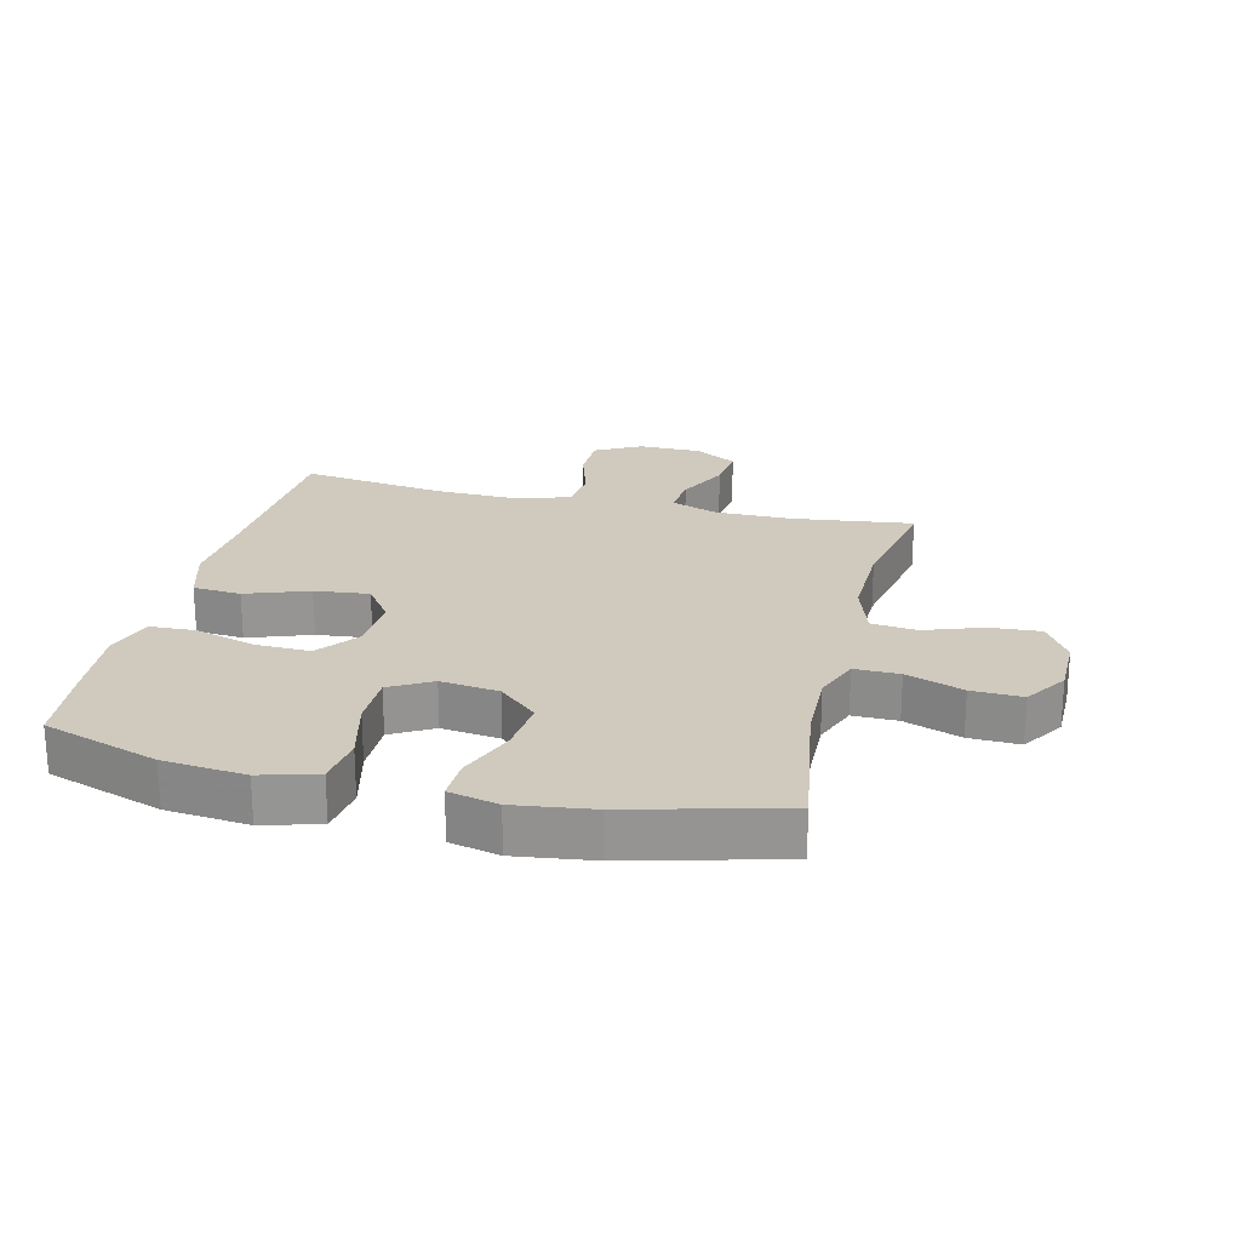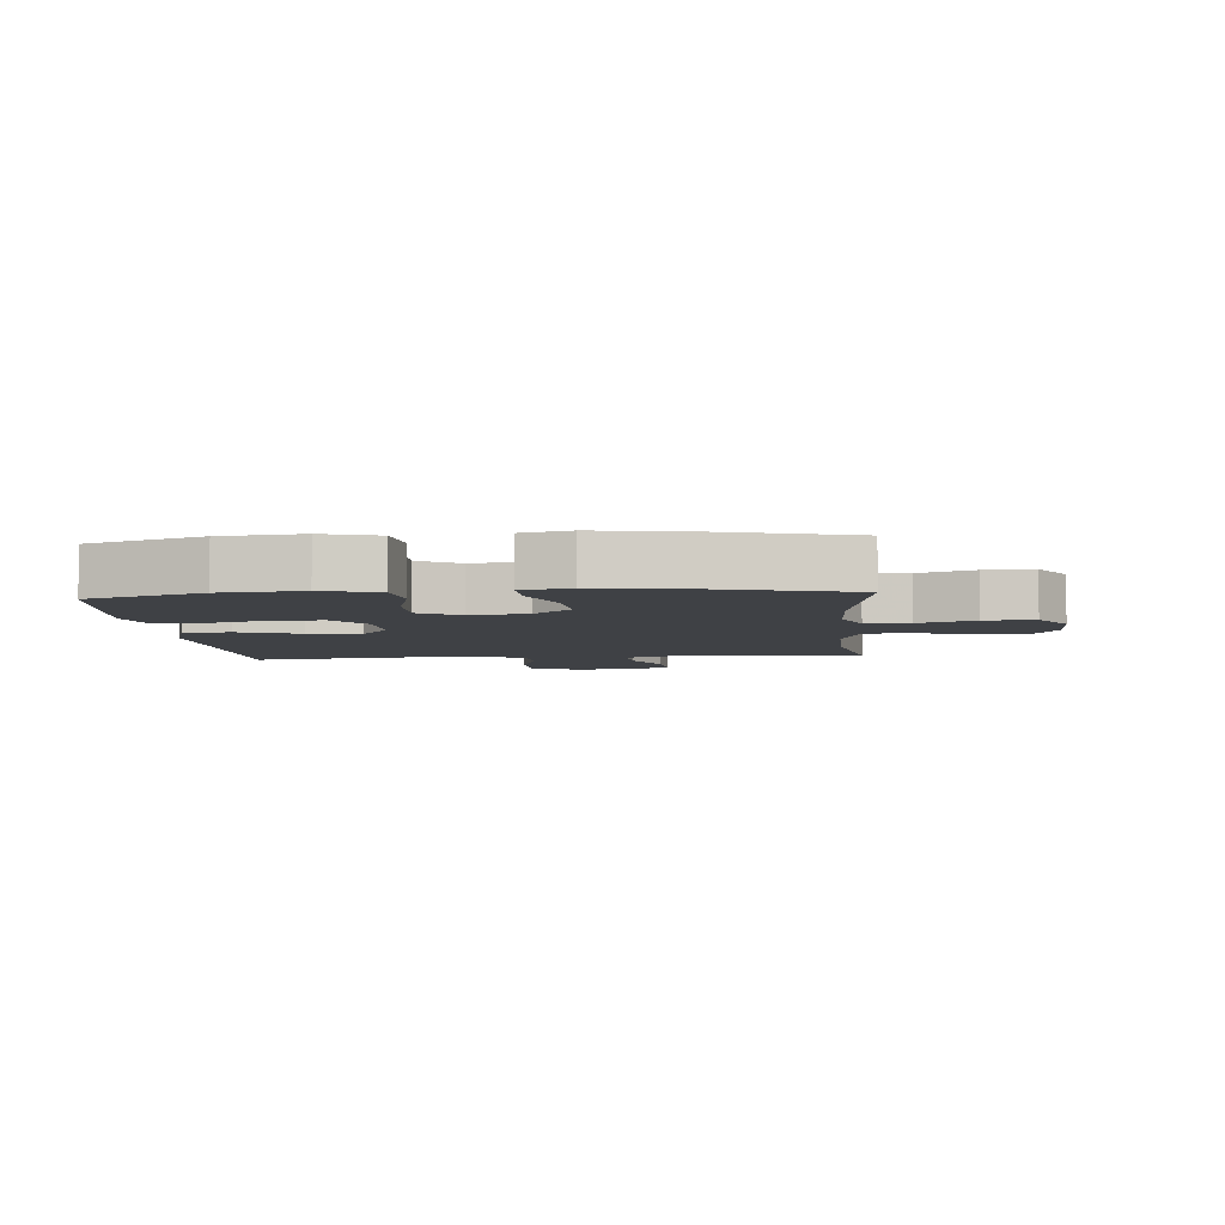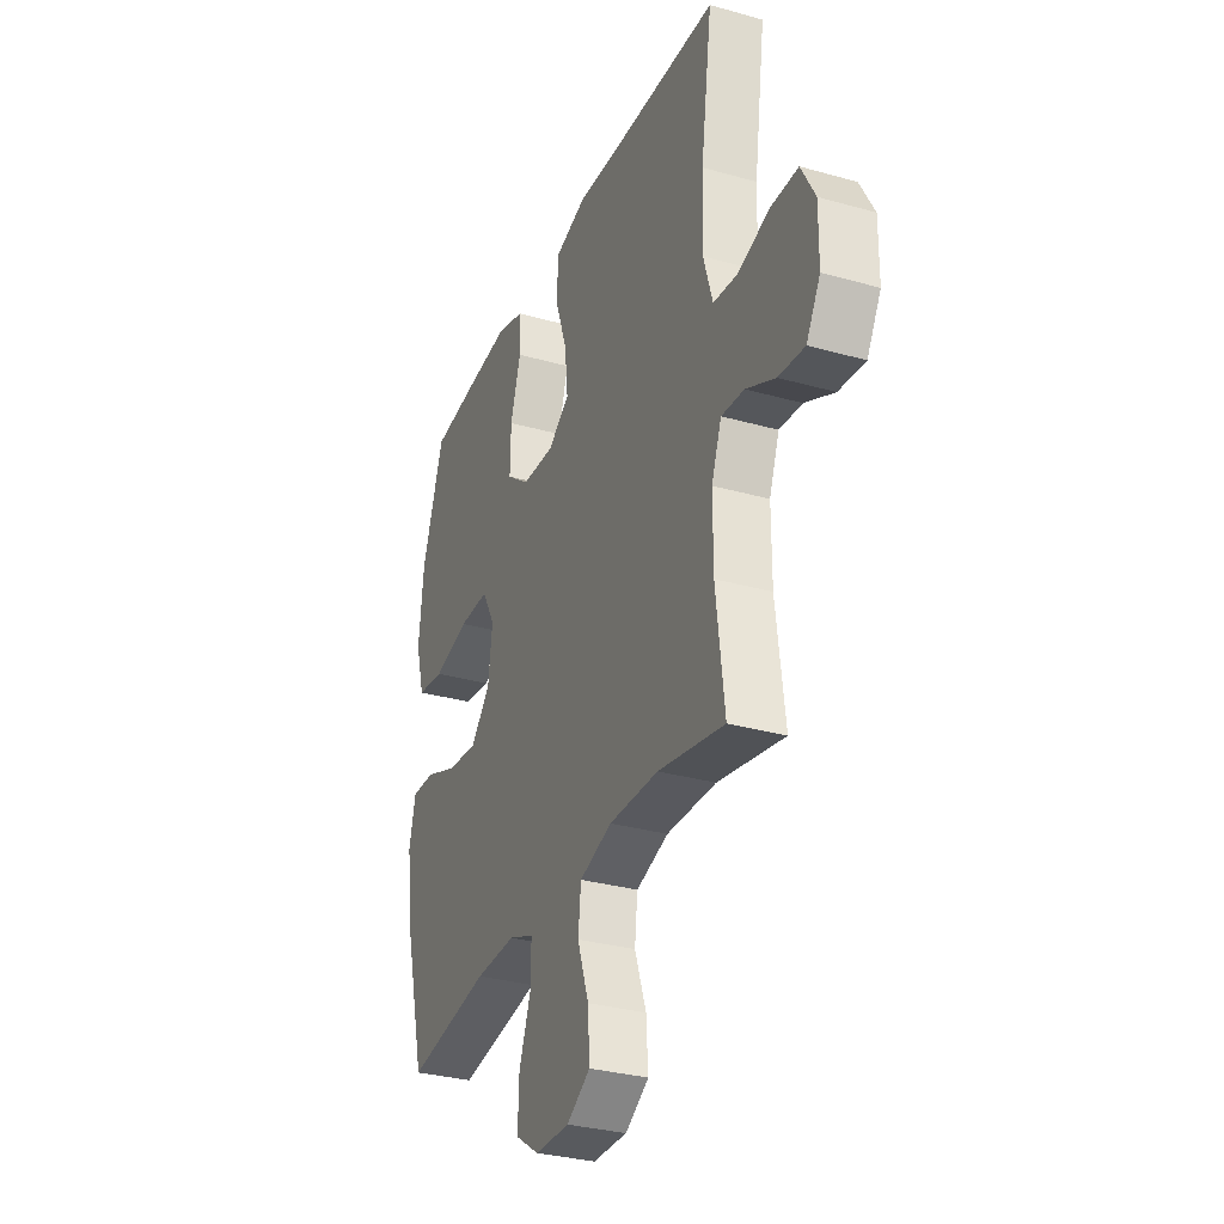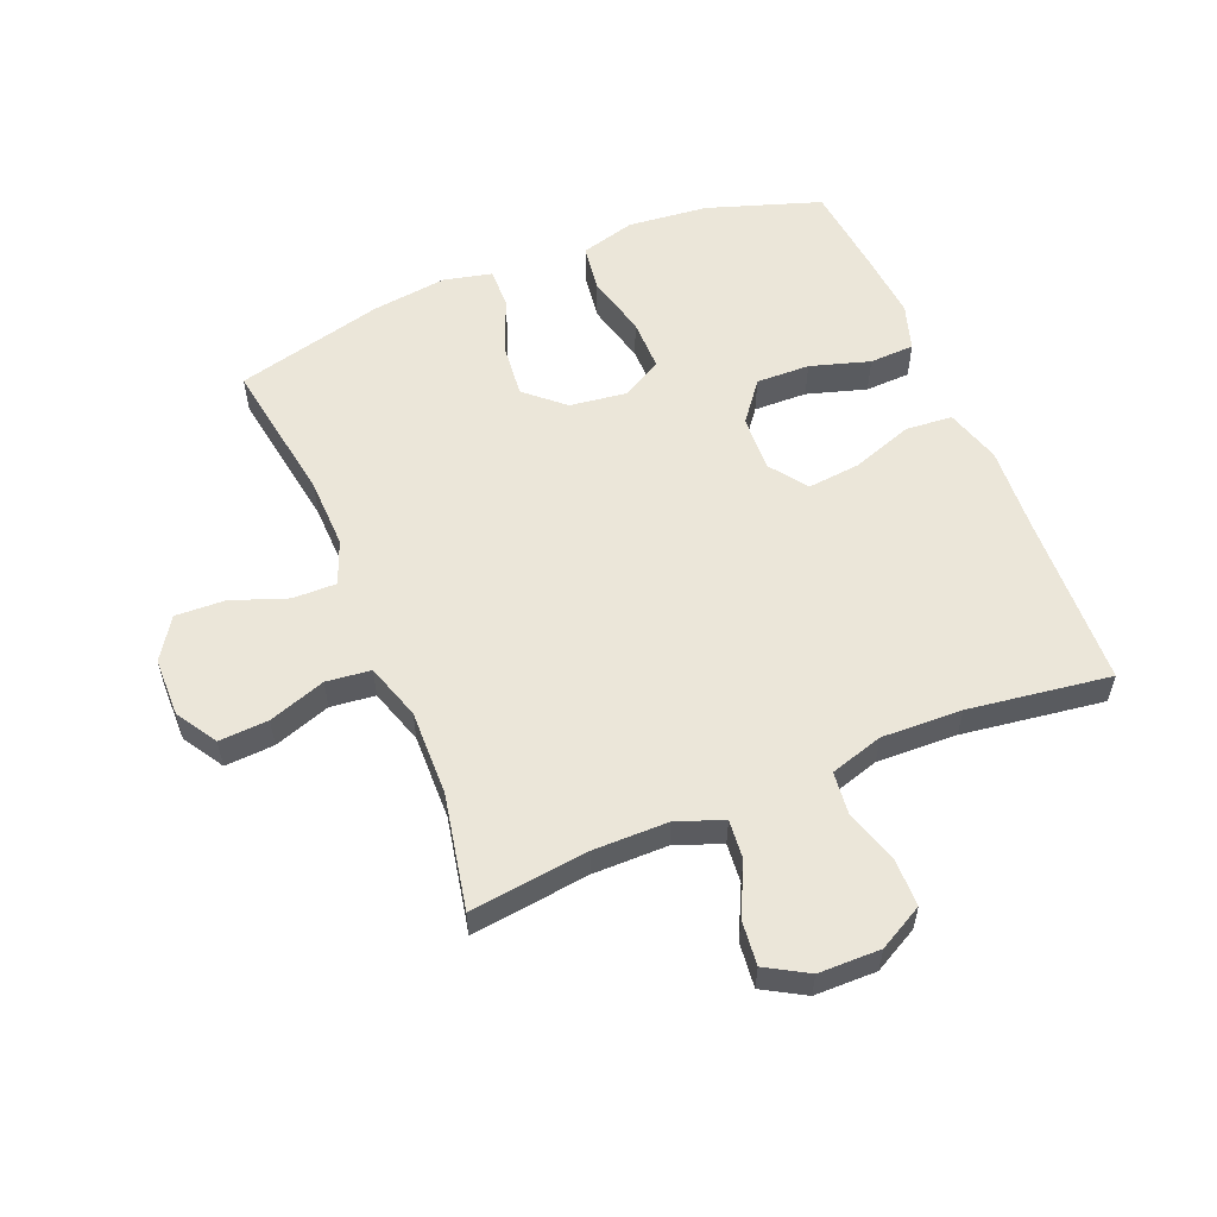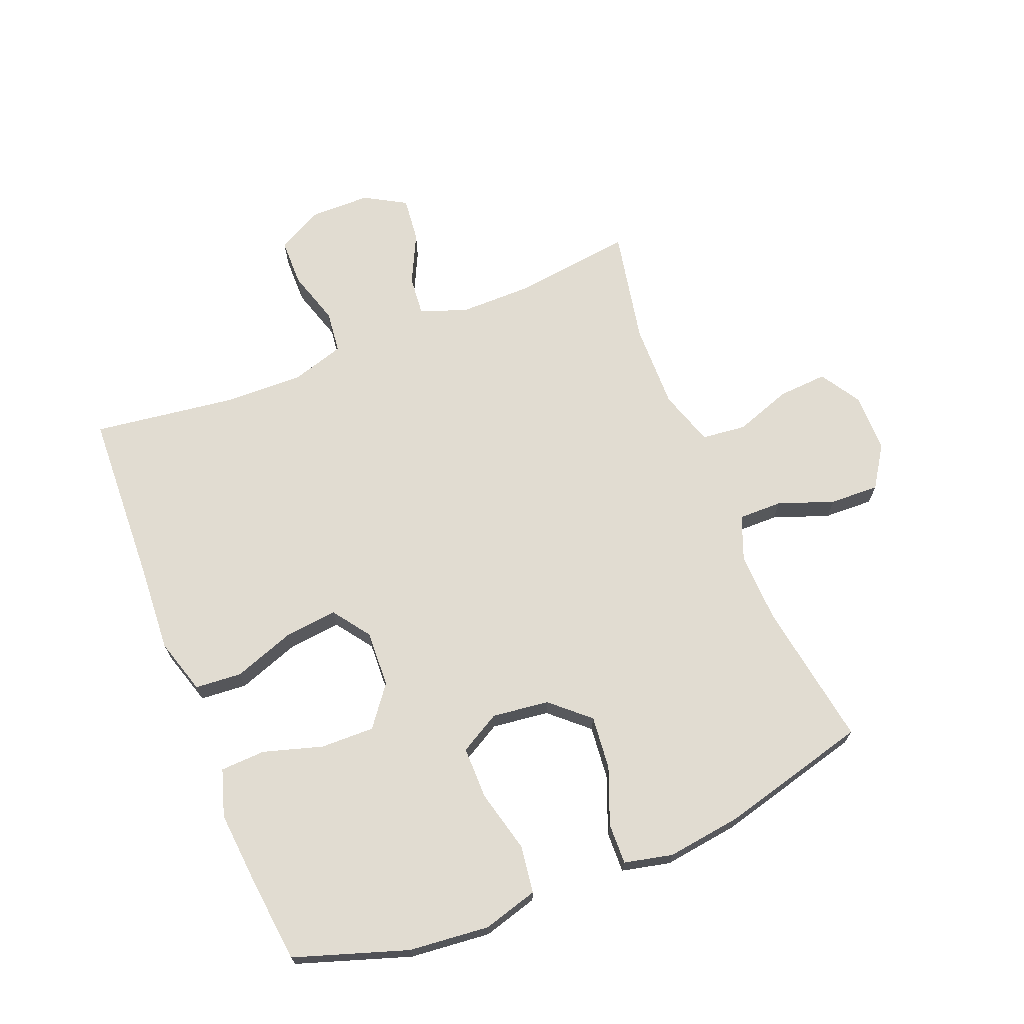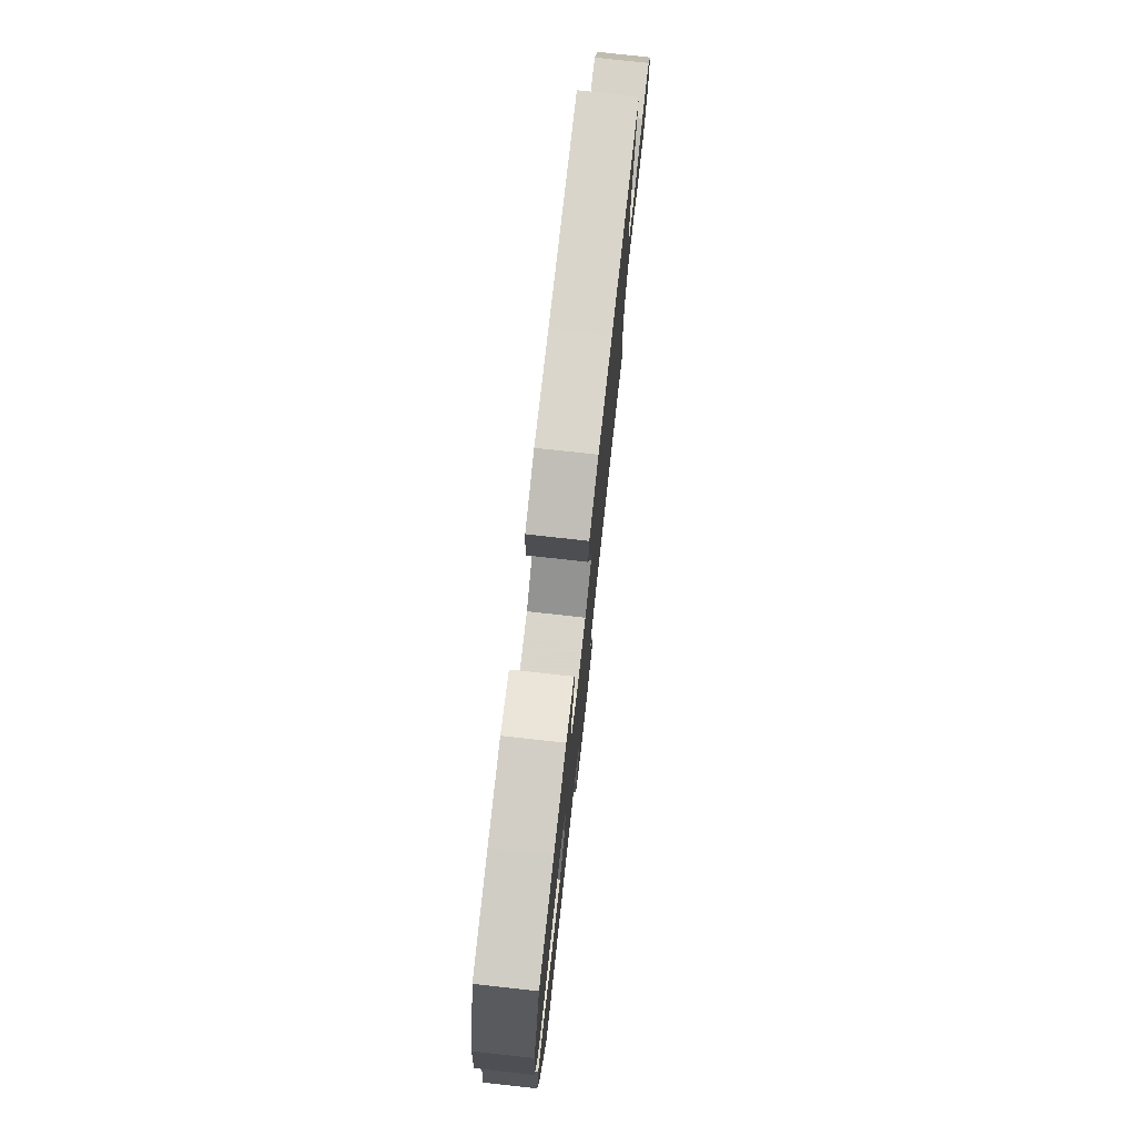
<metadata>
{"format":"obj","ext":"obj","renderer":"f3d","projection":"perspective","resolution":1024,"background":"white","views":[{"elev":22.9,"azim":103.5,"up":"+Y"},{"elev":-5.5,"azim":94.8,"up":"+Y"},{"elev":-31.5,"azim":-111.8,"up":"+Z"},{"elev":56.3,"azim":-112.3,"up":"+Y"},{"elev":69.2,"azim":68.0,"up":"+Y"},{"elev":77.3,"azim":96.3,"up":"+Z"}]}
</metadata>
<code>
v -0.5 0.07 -0.5
v -0.476 0.07 -0.309
v -0.476 0.07 -0.188
v -0.504 0.07 -0.113
v -0.568 0.07 -0.119
v -0.65 0.07 -0.159
v -0.723 0.07 -0.167
v -0.762 0.07 -0.1
v -0.763 0.07 0
v -0.724 0.07 0.072
v -0.647 0.07 0.073
v -0.559 0.07 0.046
v -0.49 0.07 0.054
v -0.464 0.07 0.14
v -0.468 0.07 0.27
v -0.5 0.07 0.5
v -0.214 0.07 0.513
v -0.076 0.07 0.522
v 0.014 0.07 0.495
v 0.02 0.07 0.419
v -0.015 0.07 0.32
v -0.024 0.07 0.234
v 0.036 0.07 0.191
v 0.128 0.07 0.195
v 0.193 0.07 0.245
v 0.191 0.07 0.332
v 0.162 0.07 0.428
v 0.165 0.07 0.501
v 0.241 0.07 0.525
v 0.359 0.07 0.515
v 0.5 0.07 0.5
v 0.561 0.07 0.317
v 0.574 0.07 0.187
v 0.549 0.07 0.098
v 0.472 0.07 0.087
v 0.371 0.07 0.112
v 0.286 0.07 0.112
v 0.249 0.07 0.046
v 0.261 0.07 -0.046
v 0.316 0.07 -0.107
v 0.403 0.07 -0.098
v 0.494 0.07 -0.062
v 0.56 0.07 -0.06
v 0.578 0.07 -0.138
v 0.562 0.07 -0.26
v 0.5 0.07 -0.5
v 0.264 0.07 -0.463
v 0.15 0.07 -0.46
v 0.079 0.07 -0.488
v 0.08 0.07 -0.559
v 0.113 0.07 -0.649
v 0.116 0.07 -0.729
v 0.049 0.07 -0.773
v -0.047 0.07 -0.774
v -0.113 0.07 -0.733
v -0.108 0.07 -0.653
v -0.076 0.07 -0.561
v -0.084 0.07 -0.489
v -0.175 0.07 -0.46
v -0.314 0.07 -0.463
v -0.5 0 -0.5
v -0.476 0 -0.309
v -0.476 0 -0.188
v -0.504 0 -0.113
v -0.568 0 -0.119
v -0.65 0 -0.159
v -0.723 0 -0.167
v -0.762 0 -0.1
v -0.763 0 0
v -0.724 0 0.072
v -0.647 0 0.073
v -0.559 0 0.046
v -0.49 0 0.054
v -0.464 0 0.14
v -0.468 0 0.27
v -0.5 0 0.5
v -0.214 0 0.513
v -0.076 0 0.522
v 0.014 0 0.495
v 0.02 0 0.419
v -0.015 0 0.32
v -0.024 0 0.234
v 0.036 0 0.191
v 0.128 0 0.195
v 0.193 0 0.245
v 0.191 0 0.332
v 0.162 0 0.428
v 0.165 0 0.501
v 0.241 0 0.525
v 0.359 0 0.515
v 0.5 0 0.5
v 0.561 0 0.317
v 0.574 0 0.187
v 0.549 0 0.098
v 0.472 0 0.087
v 0.371 0 0.112
v 0.286 0 0.112
v 0.249 0 0.046
v 0.261 0 -0.046
v 0.316 0 -0.107
v 0.403 0 -0.098
v 0.494 0 -0.062
v 0.56 0 -0.06
v 0.578 0 -0.138
v 0.562 0 -0.26
v 0.5 0 -0.5
v 0.264 0 -0.463
v 0.15 0 -0.46
v 0.079 0 -0.488
v 0.08 0 -0.559
v 0.113 0 -0.649
v 0.116 0 -0.729
v 0.049 0 -0.773
v -0.047 0 -0.774
v -0.113 0 -0.733
v -0.108 0 -0.653
v -0.076 0 -0.561
v -0.084 0 -0.489
v -0.175 0 -0.46
v -0.314 0 -0.463
f 54 55 56 57
f 54 57 58
f 53 54 58
f 50 51 52 53
f 49 50 53 58
f 48 49 58 59
f 44 45 46 47
f 44 47 48
f 41 42 43 44
f 40 41 44 48
f 39 40 48 59
f 33 34 35 36
f 33 36 37
f 32 33 37
f 31 32 37
f 30 31 37 38
f 26 27 28 29
f 25 26 29 30
f 18 19 20 21
f 17 18 21 22
f 15 16 17 22
f 14 15 22 23
f 9 10 11 12
f 9 12 13
f 8 9 13
f 5 6 7 8
f 4 5 8 13
f 3 4 13 14
f 60 1 2
f 38 39 59 60
f 25 30 38
f 24 25 38 60
f 14 23 24 60
f 2 3 14 60
f 117 116 115 114
f 118 117 114
f 118 114 113
f 113 112 111 110
f 118 113 110 109
f 119 118 109 108
f 107 106 105 104
f 108 107 104
f 104 103 102 101
f 108 104 101 100
f 119 108 100 99
f 96 95 94 93
f 97 96 93
f 97 93 92
f 97 92 91
f 98 97 91 90
f 89 88 87 86
f 90 89 86 85
f 81 80 79 78
f 82 81 78 77
f 82 77 76 75
f 83 82 75 74
f 72 71 70 69
f 73 72 69
f 73 69 68
f 68 67 66 65
f 73 68 65 64
f 74 73 64 63
f 62 61 120
f 120 119 99 98
f 98 90 85
f 120 98 85 84
f 120 84 83 74
f 120 74 63 62
f 1 61 62 2
f 2 62 63 3
f 3 63 64 4
f 4 64 65 5
f 5 65 66 6
f 6 66 67 7
f 7 67 68 8
f 8 68 69 9
f 9 69 70 10
f 10 70 71 11
f 11 71 72 12
f 12 72 73 13
f 13 73 74 14
f 14 74 75 15
f 15 75 76 16
f 16 76 77 17
f 17 77 78 18
f 18 78 79 19
f 19 79 80 20
f 20 80 81 21
f 21 81 82 22
f 22 82 83 23
f 23 83 84 24
f 24 84 85 25
f 25 85 86 26
f 26 86 87 27
f 27 87 88 28
f 28 88 89 29
f 29 89 90 30
f 30 90 91 31
f 31 91 92 32
f 32 92 93 33
f 33 93 94 34
f 34 94 95 35
f 35 95 96 36
f 36 96 97 37
f 37 97 98 38
f 38 98 99 39
f 39 99 100 40
f 40 100 101 41
f 41 101 102 42
f 42 102 103 43
f 43 103 104 44
f 44 104 105 45
f 45 105 106 46
f 46 106 107 47
f 47 107 108 48
f 48 108 109 49
f 49 109 110 50
f 50 110 111 51
f 51 111 112 52
f 52 112 113 53
f 53 113 114 54
f 54 114 115 55
f 55 115 116 56
f 56 116 117 57
f 57 117 118 58
f 58 118 119 59
f 59 119 120 60
f 60 120 61 1

</code>
